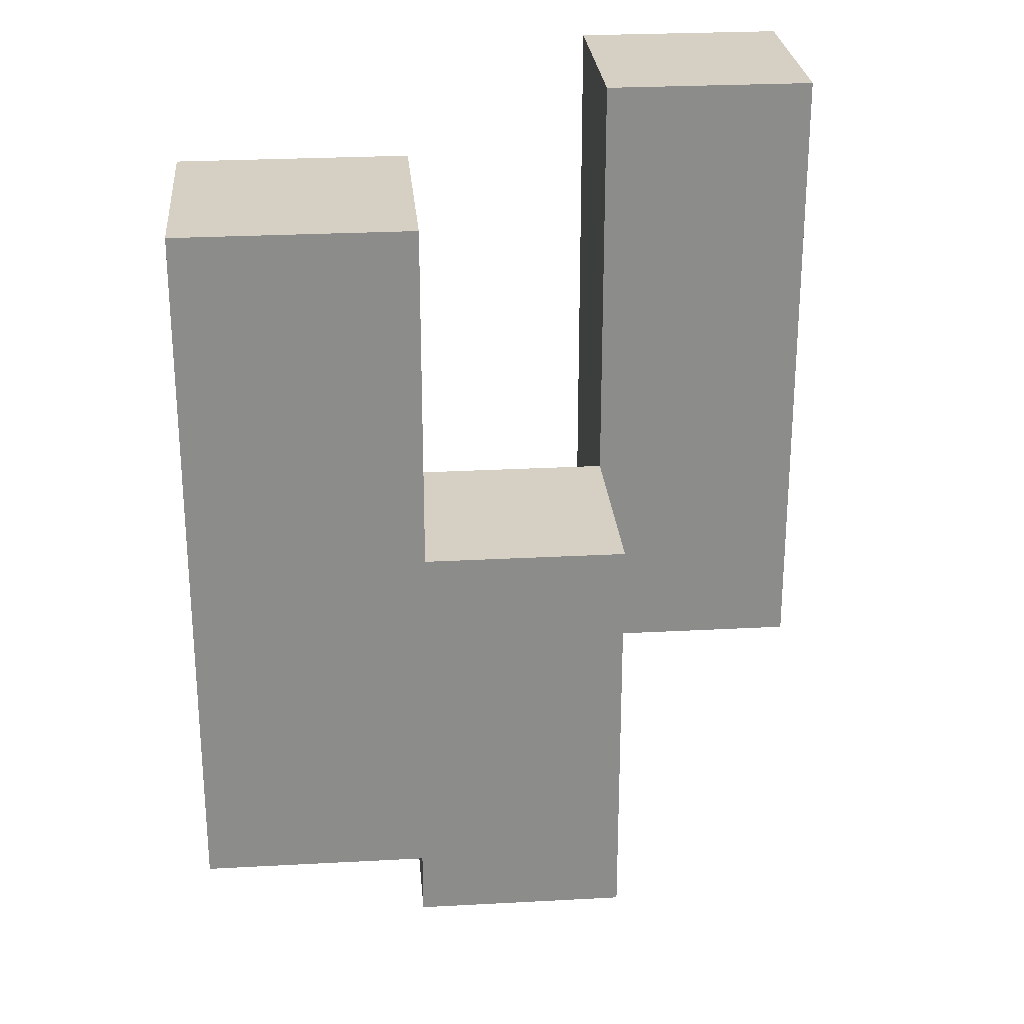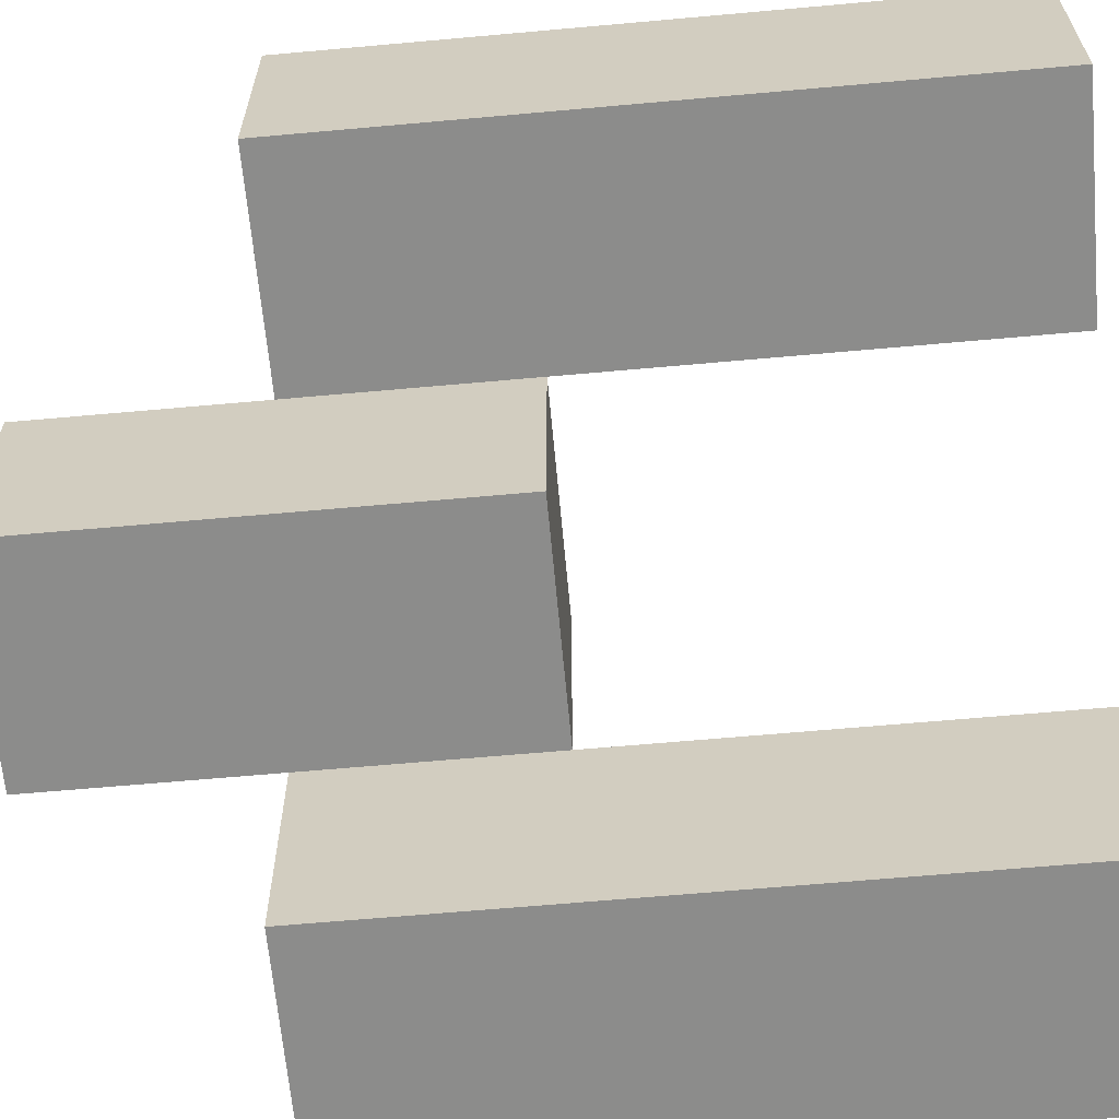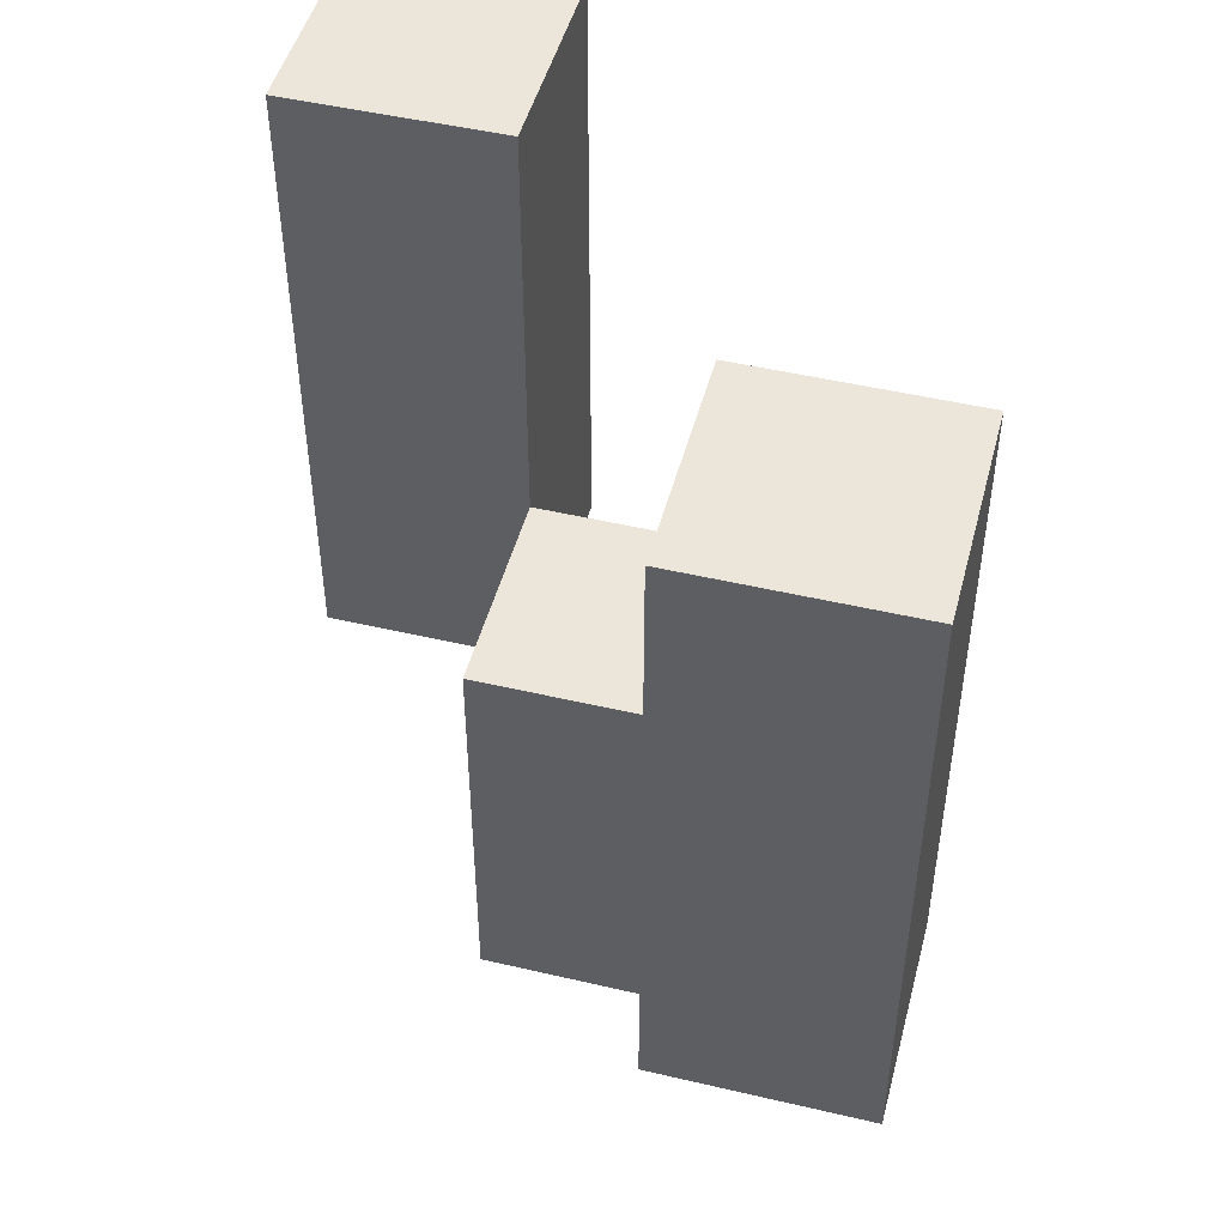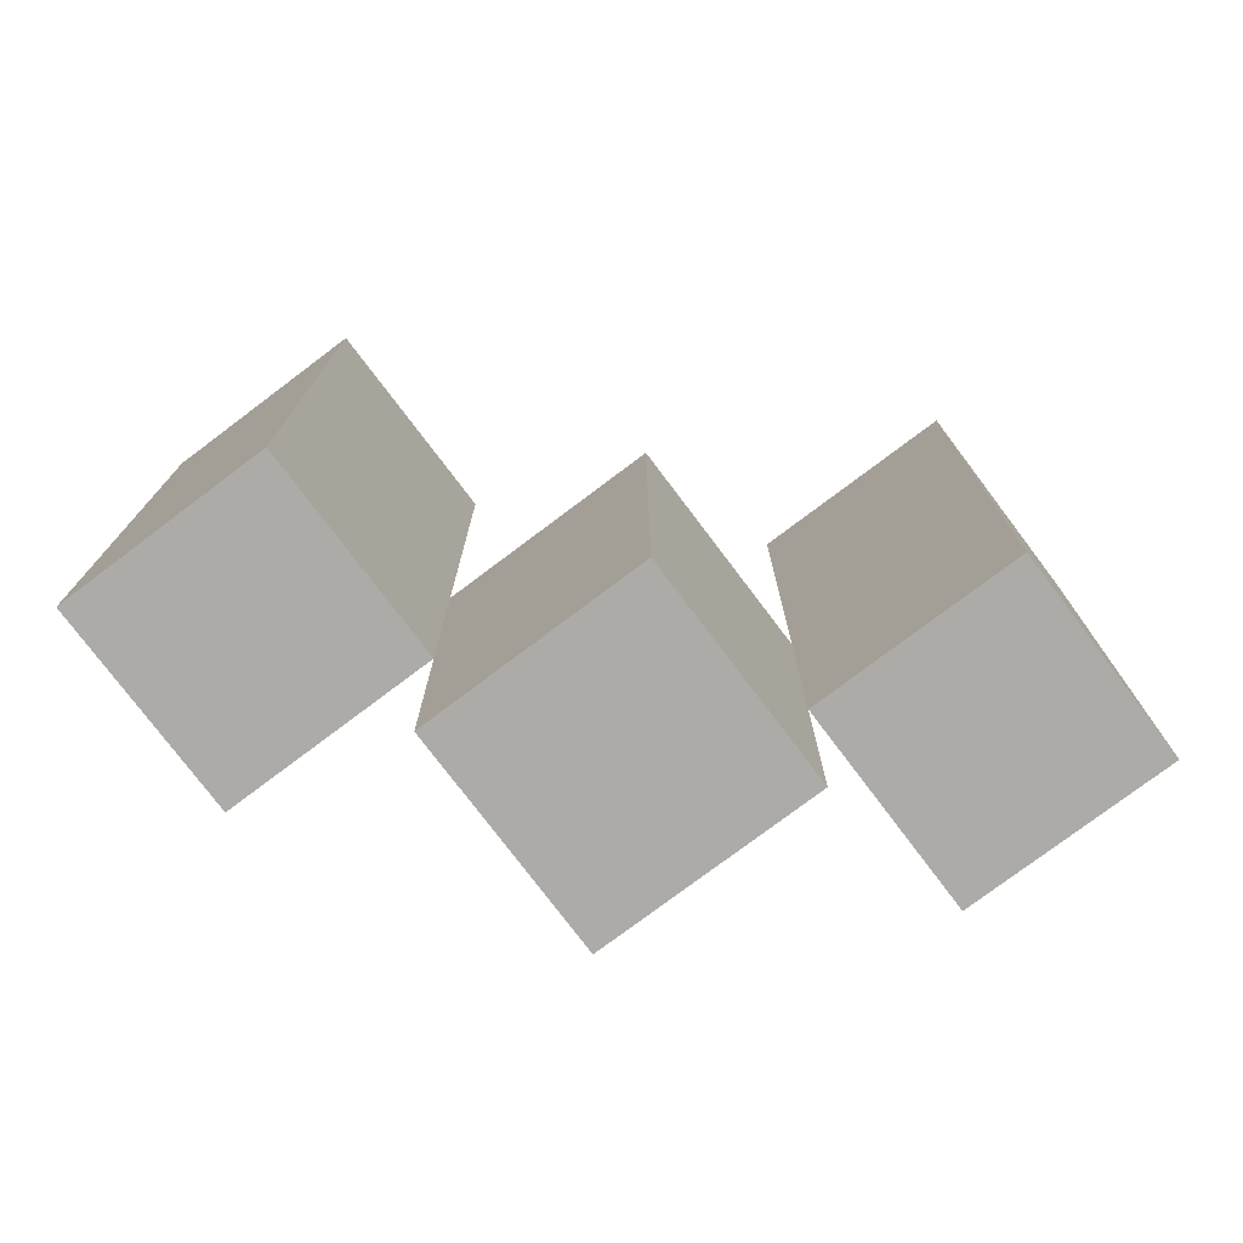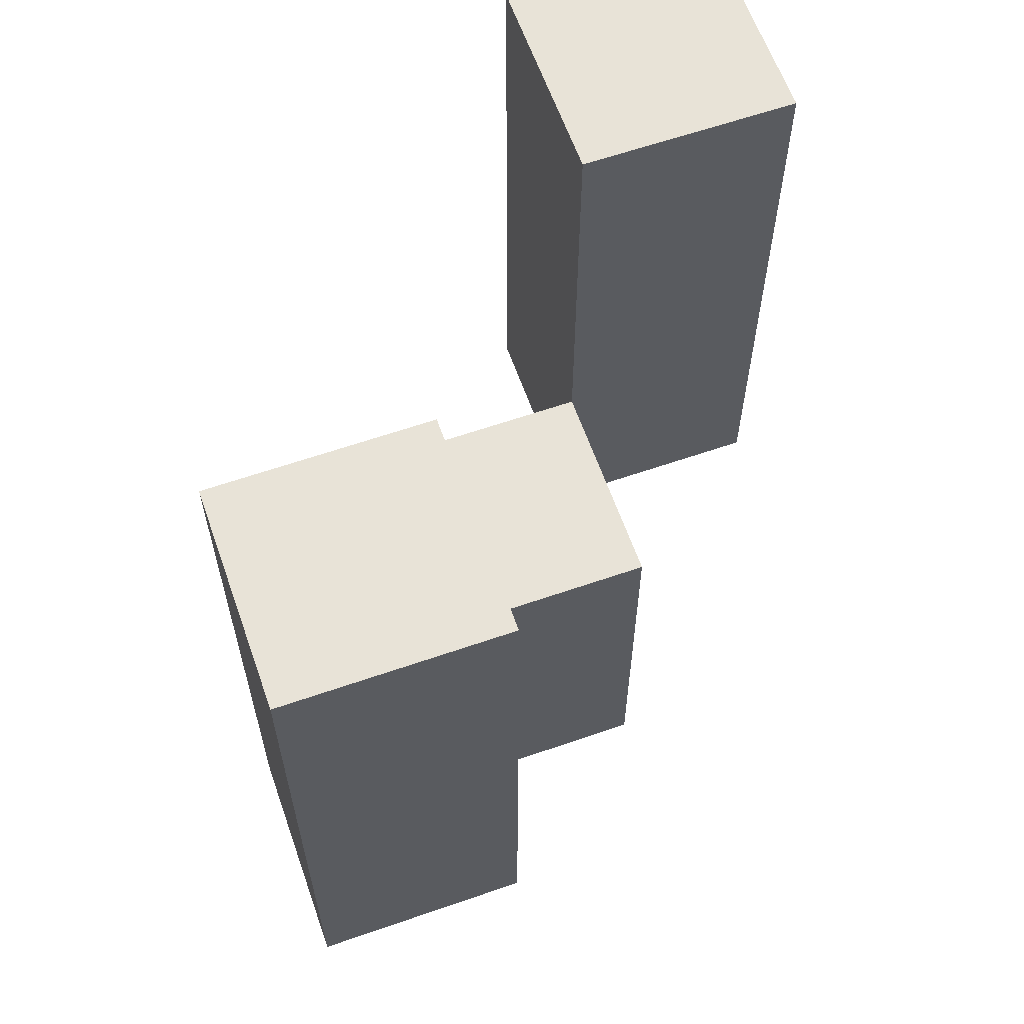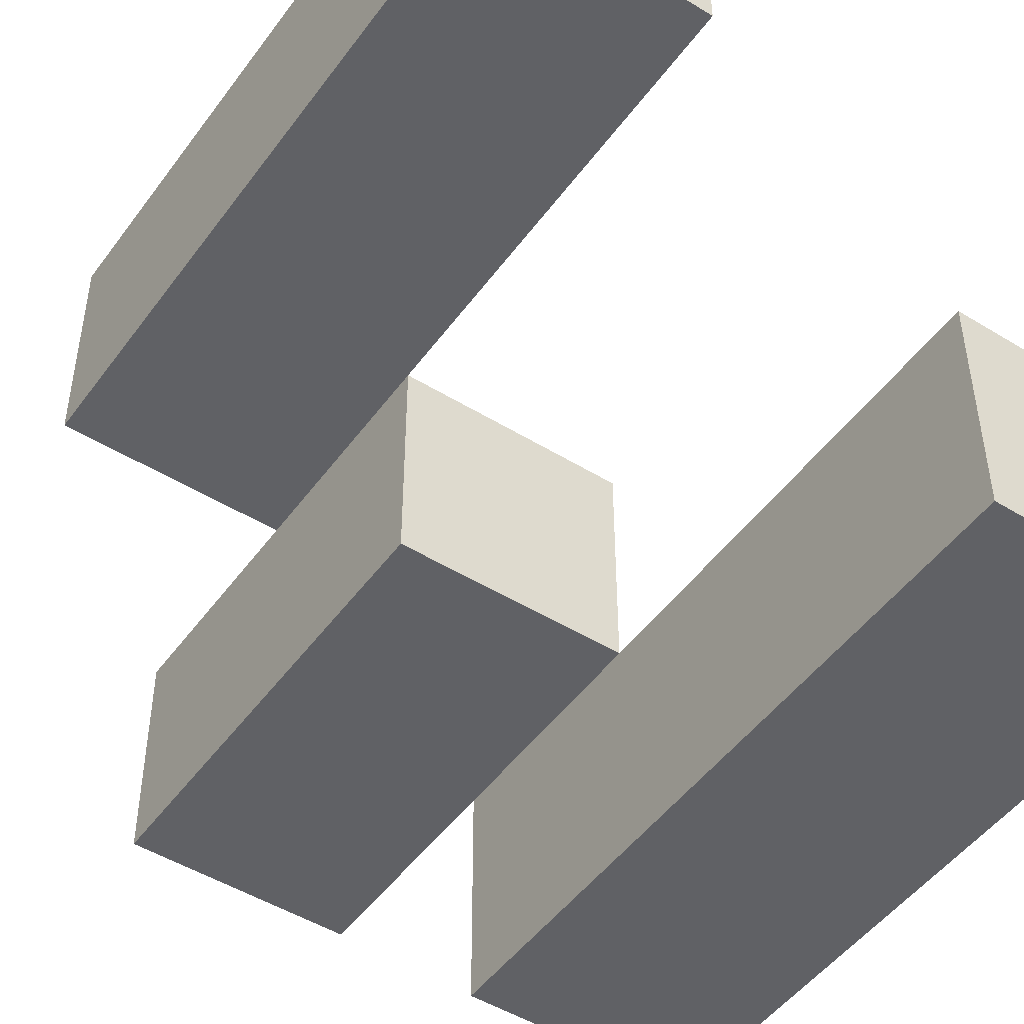
<metadata>
{"format":"obj","ext":"obj","renderer":"f3d","projection":"perspective","resolution":1024,"background":"white","views":[{"elev":26.2,"azim":-94.9,"up":"+Y"},{"elev":-64.1,"azim":95.2,"up":"+Z"},{"elev":48.3,"azim":14.7,"up":"+Y"},{"elev":-76.5,"azim":-53.0,"up":"+Y"},{"elev":62.0,"azim":-109.4,"up":"+Y"},{"elev":-48.7,"azim":145.5,"up":"+Z"}]}
</metadata>
<code>
o
v -36.2 1 24.8
v -36.1 1 24.8
v -36.2 1.3 24.8
v -36.1 1.3 24.8
v -36.1 0.9 24.9
v -36 0.9 24.9
v -36.1 1 24.9
v -36.1 1.1 24.9
v -36 1.1 24.9
v -36 1 25
v -35.9 1 25
v -36 1.1 25
v -36 1.3 25
v -35.9 1.3 25
v -36.2 1 24.9
v -36.1 1 24.9
v -36.1 1.1 24.9
v -36.2 1.3 24.9
v -36.1 1.3 24.9
v -36.1 0.9 25
v -36 0.9 25
v -36 1 25
v -36.1 1.1 25
v -36 1.1 25
v -36 1 25.1
v -35.9 1 25.1
v -36 1.3 25.1
v -35.9 1.3 25.1
v -36.2 1 24.8
v -36.2 1.3 24.8
v -36.2 1 24.9
v -36.2 1.3 24.9
v -36.1 0.9 24.9
v -36.1 1 24.9
v -36.1 1.1 24.9
v -36.1 0.9 25
v -36.1 1.1 25
v -36 1 25
v -36 1.1 25
v -36 1.3 25
v -36 1 25.1
v -36 1.3 25.1
v -36.1 1 24.8
v -36.1 1.3 24.8
v -36.1 1 24.9
v -36.1 1.1 24.9
v -36.1 1.3 24.9
v -36 0.9 24.9
v -36 1.1 24.9
v -36 0.9 25
v -36 1 25
v -36 1.1 25
v -35.9 1 25
v -35.9 1.3 25
v -35.9 1 25.1
v -35.9 1.3 25.1
v -36.1 0.9 24.9
v -36.1 0.9 25
v -36 0.9 24.9
v -36 0.9 25
v -36.2 1 24.8
v -36.2 1 24.9
v -36.1 1 24.8
v -36.1 1 24.9
v -36 1 25
v -36 1 25.1
v -35.9 1 25
v -35.9 1 25.1
v -36.1 1.1 24.9
v -36.1 1.1 25
v -36 1.1 24.9
v -36 1.1 25
v -36.2 1.3 24.8
v -36.2 1.3 24.9
v -36.1 1.3 24.8
v -36.1 1.3 24.9
v -36 1.3 25
v -36 1.3 25.1
v -35.9 1.3 25
v -35.9 1.3 25.1
f 3 2 1
f 4 2 3
f 7 6 5
f 8 6 7
f 9 6 8
f 12 11 10
f 13 11 12
f 14 11 13
f 15 16 17
f 15 17 18
f 18 17 19
f 20 21 22
f 20 22 23
f 23 22 24
f 25 26 27
f 27 26 28
f 31 30 29
f 32 30 31
f 36 34 33
f 36 35 34
f 37 35 36
f 41 39 38
f 41 40 39
f 42 40 41
f 43 44 45
f 45 44 46
f 46 44 47
f 48 49 50
f 50 49 51
f 51 49 52
f 53 54 55
f 55 54 56
f 59 58 57
f 60 58 59
f 63 62 61
f 64 62 63
f 67 66 65
f 68 66 67
f 69 70 71
f 71 70 72
f 73 74 75
f 75 74 76
f 77 78 79
f 79 78 80

</code>
